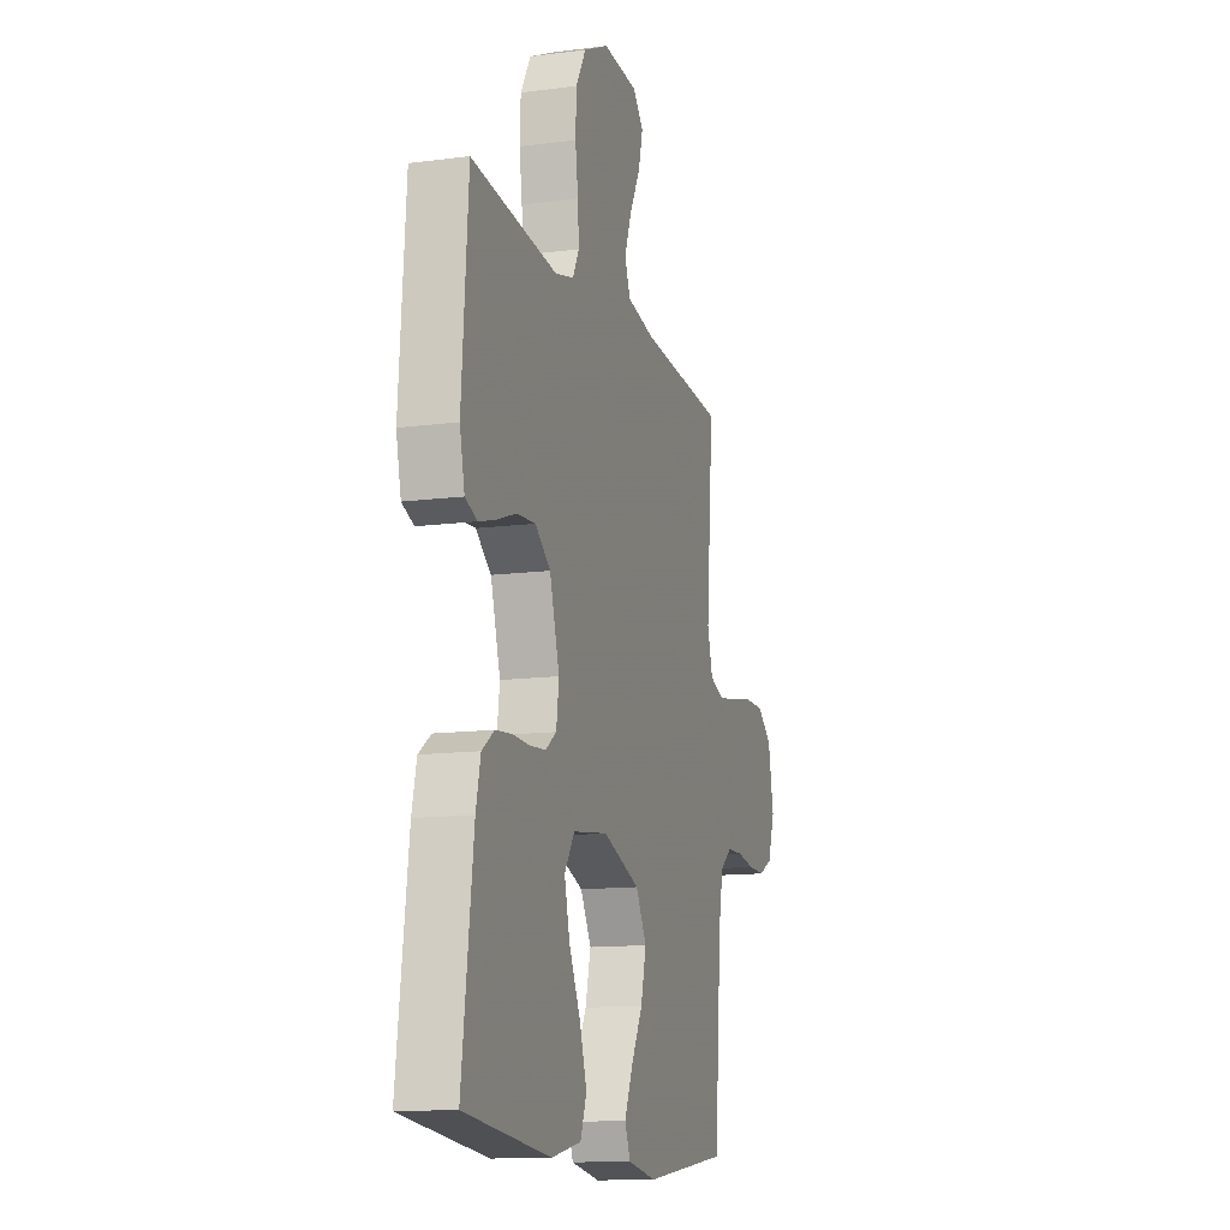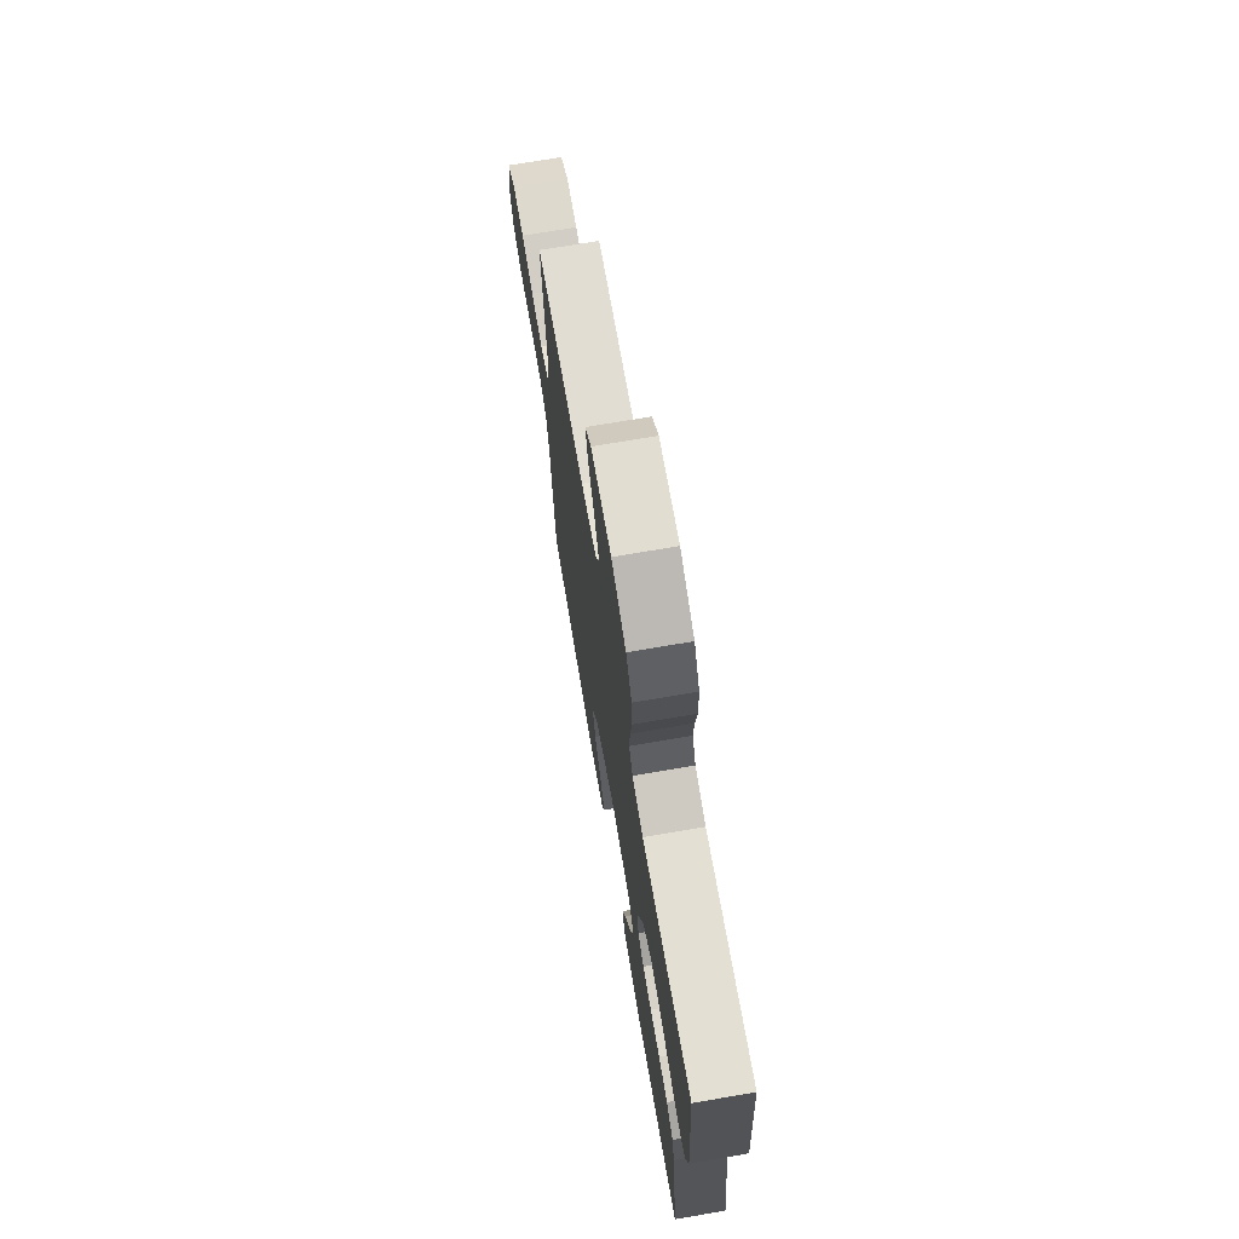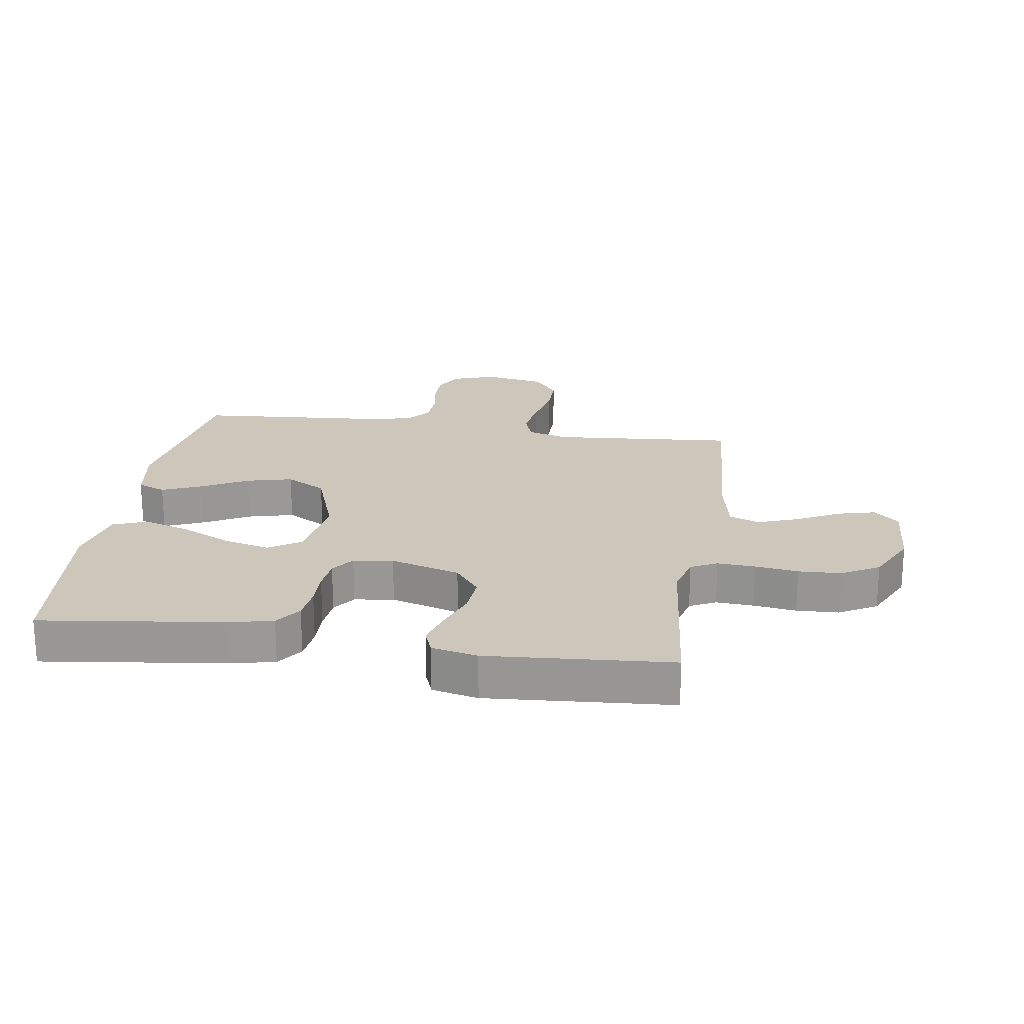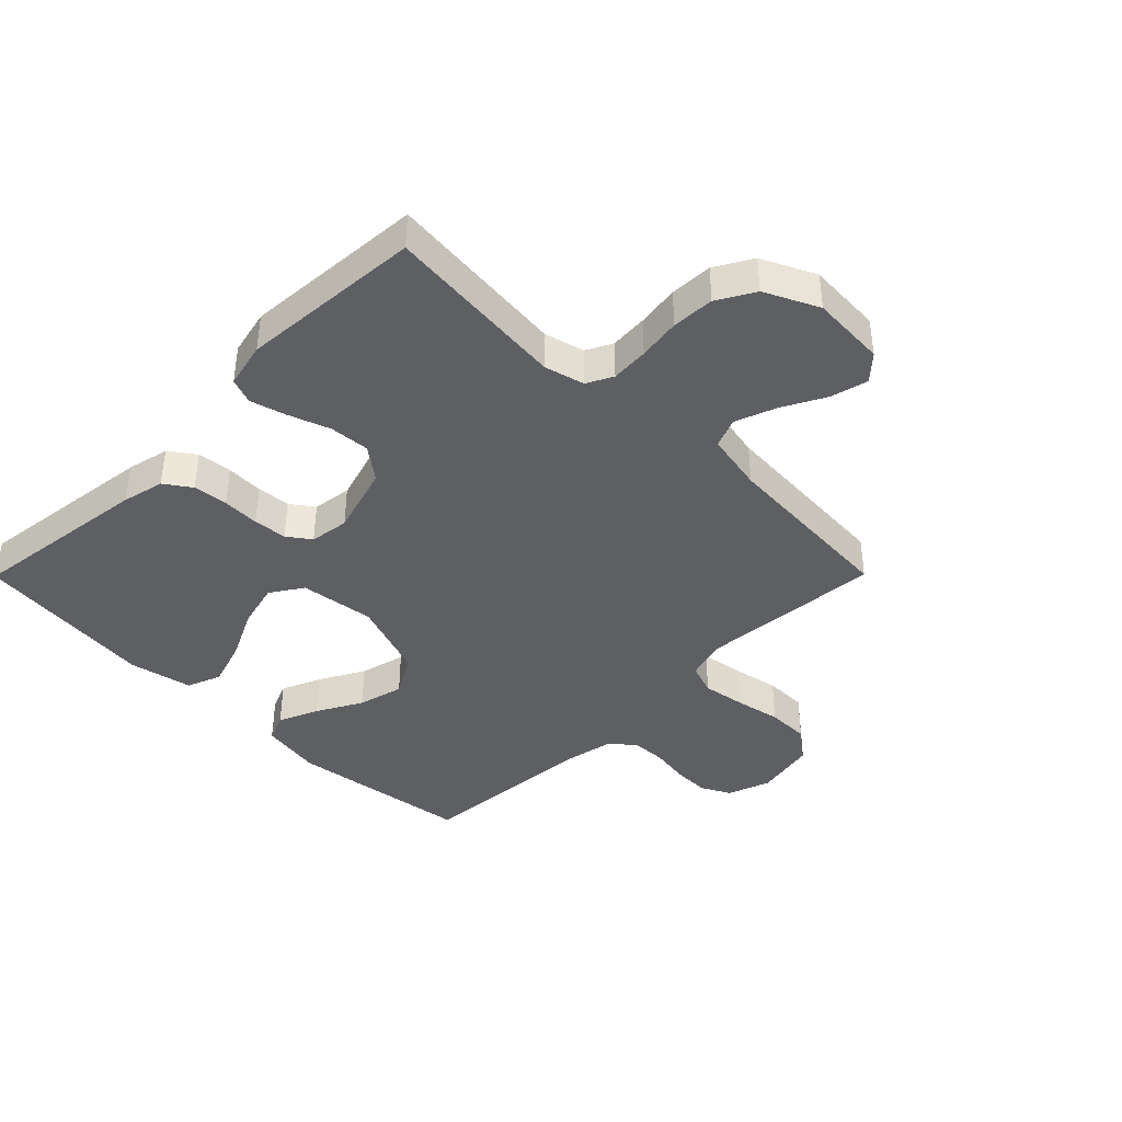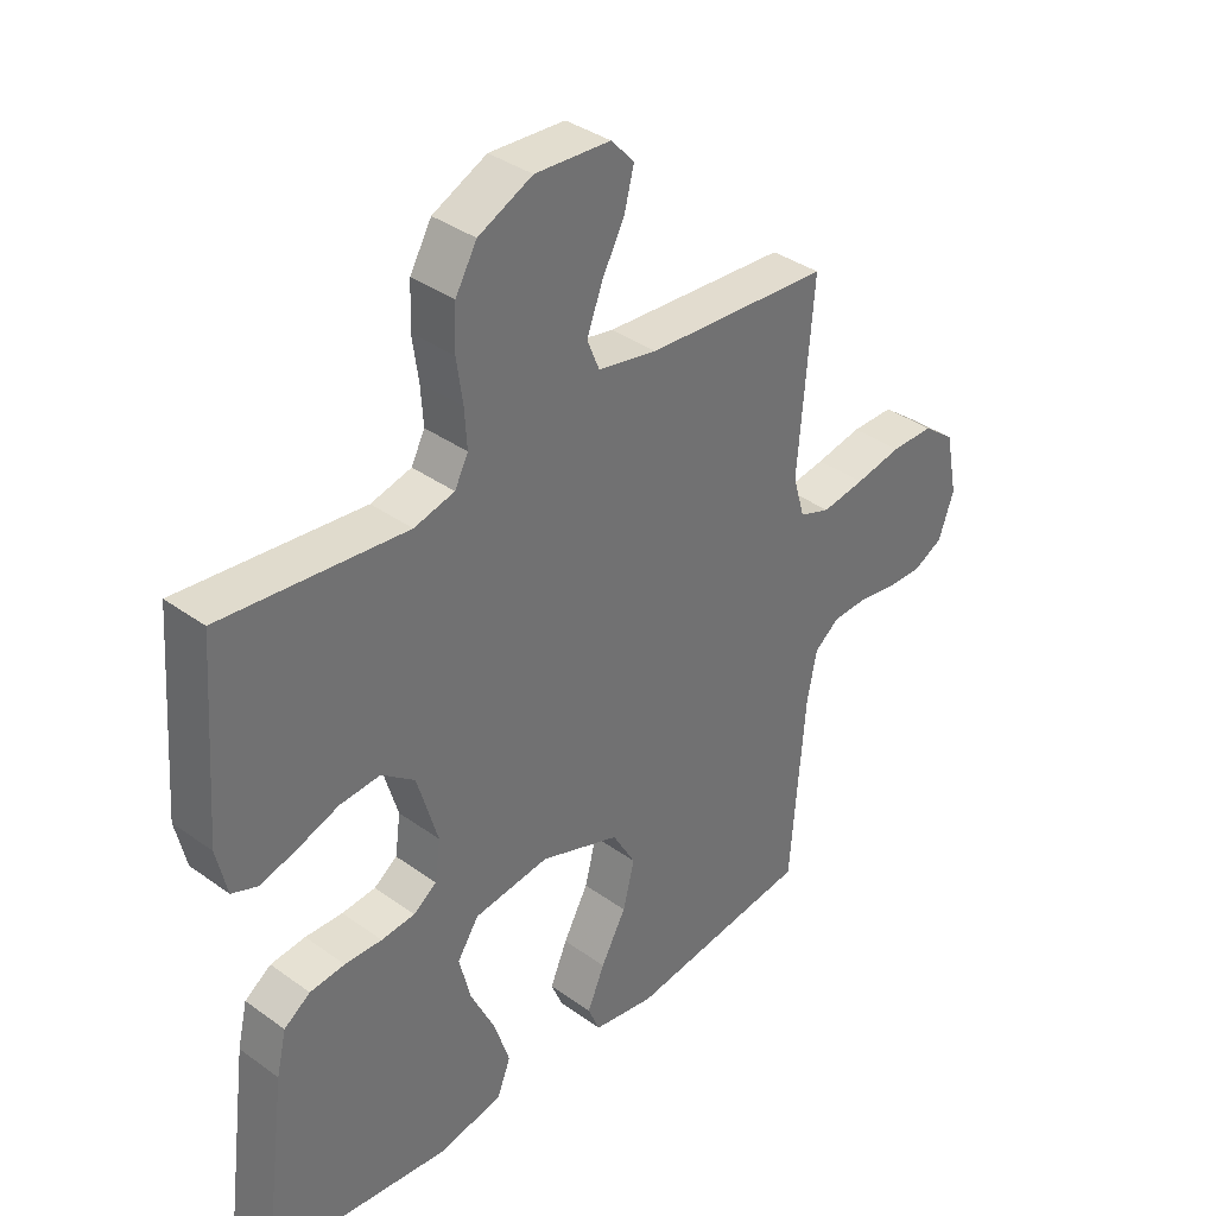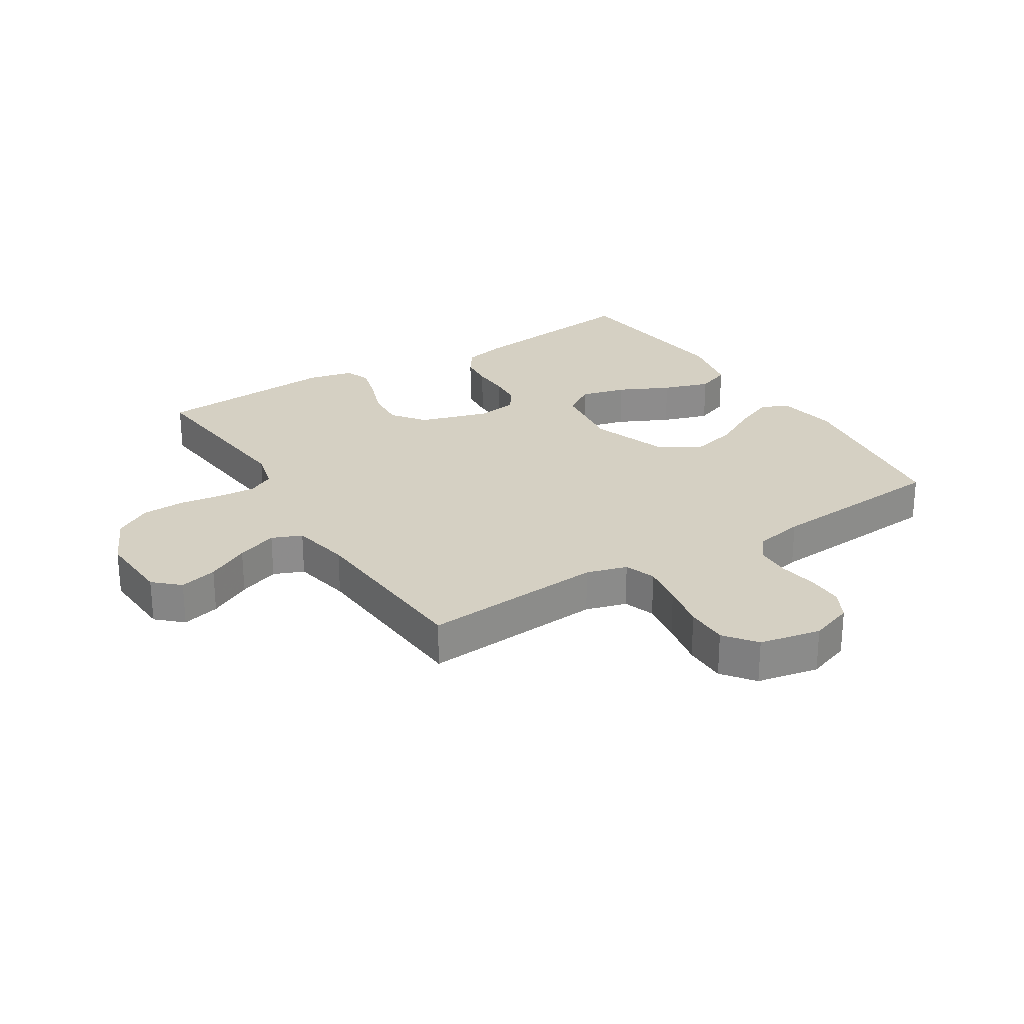
<metadata>
{"format":"obj","ext":"obj","renderer":"f3d","projection":"perspective","resolution":1024,"background":"white","views":[{"elev":-12.9,"azim":-73.4,"up":"+Z"},{"elev":71.9,"azim":-99.7,"up":"+Z"},{"elev":21.3,"azim":-81.3,"up":"+Y"},{"elev":-40.5,"azim":-44.8,"up":"+Y"},{"elev":36.8,"azim":-47.0,"up":"+Z"},{"elev":26.1,"azim":58.0,"up":"+Y"}]}
</metadata>
<code>
v 0.5 0.07 0.5
v 0.475 0.07 0.2
v 0.494 0.07 0.133
v 0.545 0.07 0.115
v 0.615 0.07 0.126
v 0.691 0.07 0.141
v 0.761 0.07 0.141
v 0.813 0.07 0.101
v 0.833 0.07 0
v 0.808 0.07 -0.071
v 0.76 0.07 -0.096
v 0.7 0.07 -0.095
v 0.637 0.07 -0.085
v 0.581 0.07 -0.087
v 0.54 0.07 -0.119
v 0.524 0.07 -0.2
v 0.5 0.07 -0.5
v 0.2 0.07 -0.541
v 0.099 0.07 -0.524
v 0.08 0.07 -0.478
v 0.108 0.07 -0.413
v 0.149 0.07 -0.338
v 0.168 0.07 -0.263
v 0.13 0.07 -0.197
v 0 0.07 -0.151
v -0.123 0.07 -0.167
v -0.158 0.07 -0.22
v -0.139 0.07 -0.295
v -0.099 0.07 -0.378
v -0.074 0.07 -0.455
v -0.096 0.07 -0.511
v -0.2 0.07 -0.533
v -0.5 0.07 -0.5
v -0.461 0.07 -0.2
v -0.445 0.07 -0.131
v -0.402 0.07 -0.101
v -0.345 0.07 -0.095
v -0.284 0.07 -0.097
v -0.229 0.07 -0.092
v -0.191 0.07 -0.065
v -0.182 0.07 0
v -0.216 0.07 0.114
v -0.27 0.07 0.155
v -0.336 0.07 0.15
v -0.403 0.07 0.126
v -0.463 0.07 0.109
v -0.505 0.07 0.125
v -0.522 0.07 0.2
v -0.5 0.07 0.5
v -0.2 0.07 0.47
v -0.134 0.07 0.487
v -0.112 0.07 0.53
v -0.116 0.07 0.592
v -0.126 0.07 0.662
v -0.123 0.07 0.732
v -0.088 0.07 0.793
v 0 0.07 0.835
v 0.123 0.07 0.828
v 0.161 0.07 0.787
v 0.145 0.07 0.725
v 0.108 0.07 0.655
v 0.083 0.07 0.588
v 0.103 0.07 0.539
v 0.2 0.07 0.52
v 0.5 0 0.5
v 0.475 0 0.2
v 0.494 0 0.133
v 0.545 0 0.115
v 0.615 0 0.126
v 0.691 0 0.141
v 0.761 0 0.141
v 0.813 0 0.101
v 0.833 0 0
v 0.808 0 -0.071
v 0.76 0 -0.096
v 0.7 0 -0.095
v 0.637 0 -0.085
v 0.581 0 -0.087
v 0.54 0 -0.119
v 0.524 0 -0.2
v 0.5 0 -0.5
v 0.2 0 -0.541
v 0.099 0 -0.524
v 0.08 0 -0.478
v 0.108 0 -0.413
v 0.149 0 -0.338
v 0.168 0 -0.263
v 0.13 0 -0.197
v 0 0 -0.151
v -0.123 0 -0.167
v -0.158 0 -0.22
v -0.139 0 -0.295
v -0.099 0 -0.378
v -0.074 0 -0.455
v -0.096 0 -0.511
v -0.2 0 -0.533
v -0.5 0 -0.5
v -0.461 0 -0.2
v -0.445 0 -0.131
v -0.402 0 -0.101
v -0.345 0 -0.095
v -0.284 0 -0.097
v -0.229 0 -0.092
v -0.191 0 -0.065
v -0.182 0 0
v -0.216 0 0.114
v -0.27 0 0.155
v -0.336 0 0.15
v -0.403 0 0.126
v -0.463 0 0.109
v -0.505 0 0.125
v -0.522 0 0.2
v -0.5 0 0.5
v -0.2 0 0.47
v -0.134 0 0.487
v -0.112 0 0.53
v -0.116 0 0.592
v -0.126 0 0.662
v -0.123 0 0.732
v -0.088 0 0.793
v 0 0 0.835
v 0.123 0 0.828
v 0.161 0 0.787
v 0.145 0 0.725
v 0.108 0 0.655
v 0.083 0 0.588
v 0.103 0 0.539
v 0.2 0 0.52
f 59 60 61
f 58 59 61
f 57 58 61
f 56 57 61
f 55 56 61
f 54 55 61
f 53 54 61
f 52 53 61 62
f 51 52 62 63
f 48 49 50
f 47 48 50
f 46 47 50
f 45 46 50
f 44 45 50
f 51 63 64
f 50 51 64
f 44 50 64
f 43 44 64
f 36 37 38
f 35 36 38
f 34 35 38
f 33 34 38
f 32 33 38
f 31 32 38
f 30 31 38
f 29 30 38
f 28 29 38
f 27 28 38 39
f 26 27 39 40
f 20 21 22
f 19 20 22
f 18 19 22
f 17 18 22
f 16 17 22
f 15 16 22 23
f 14 15 23 24
f 11 12 13
f 10 11 13
f 9 10 13
f 8 9 13
f 7 8 13
f 6 7 13
f 5 6 13
f 4 5 13 14
f 14 24 25
f 4 14 25
f 3 4 25
f 64 1 2
f 43 64 2
f 42 43 2
f 26 40 41
f 26 41 42
f 25 26 42
f 3 25 42
f 2 3 42
f 125 124 123
f 125 123 122
f 125 122 121
f 125 121 120
f 125 120 119
f 125 119 118
f 125 118 117
f 126 125 117 116
f 127 126 116 115
f 114 113 112
f 114 112 111
f 114 111 110
f 114 110 109
f 114 109 108
f 128 127 115
f 128 115 114
f 128 114 108
f 128 108 107
f 102 101 100
f 102 100 99
f 102 99 98
f 102 98 97
f 102 97 96
f 102 96 95
f 102 95 94
f 102 94 93
f 102 93 92
f 103 102 92 91
f 104 103 91 90
f 86 85 84
f 86 84 83
f 86 83 82
f 86 82 81
f 86 81 80
f 87 86 80 79
f 88 87 79 78
f 77 76 75
f 77 75 74
f 77 74 73
f 77 73 72
f 77 72 71
f 77 71 70
f 77 70 69
f 78 77 69 68
f 89 88 78
f 89 78 68
f 89 68 67
f 66 65 128
f 66 128 107
f 66 107 106
f 105 104 90
f 106 105 90
f 106 90 89
f 106 89 67
f 106 67 66
f 1 65 66 2
f 2 66 67 3
f 3 67 68 4
f 4 68 69 5
f 5 69 70 6
f 6 70 71 7
f 7 71 72 8
f 8 72 73 9
f 9 73 74 10
f 10 74 75 11
f 11 75 76 12
f 12 76 77 13
f 13 77 78 14
f 14 78 79 15
f 15 79 80 16
f 16 80 81 17
f 17 81 82 18
f 18 82 83 19
f 19 83 84 20
f 20 84 85 21
f 21 85 86 22
f 22 86 87 23
f 23 87 88 24
f 24 88 89 25
f 25 89 90 26
f 26 90 91 27
f 27 91 92 28
f 28 92 93 29
f 29 93 94 30
f 30 94 95 31
f 31 95 96 32
f 32 96 97 33
f 33 97 98 34
f 34 98 99 35
f 35 99 100 36
f 36 100 101 37
f 37 101 102 38
f 38 102 103 39
f 39 103 104 40
f 40 104 105 41
f 41 105 106 42
f 42 106 107 43
f 43 107 108 44
f 44 108 109 45
f 45 109 110 46
f 46 110 111 47
f 47 111 112 48
f 48 112 113 49
f 49 113 114 50
f 50 114 115 51
f 51 115 116 52
f 52 116 117 53
f 53 117 118 54
f 54 118 119 55
f 55 119 120 56
f 56 120 121 57
f 57 121 122 58
f 58 122 123 59
f 59 123 124 60
f 60 124 125 61
f 61 125 126 62
f 62 126 127 63
f 63 127 128 64
f 64 128 65 1

</code>
